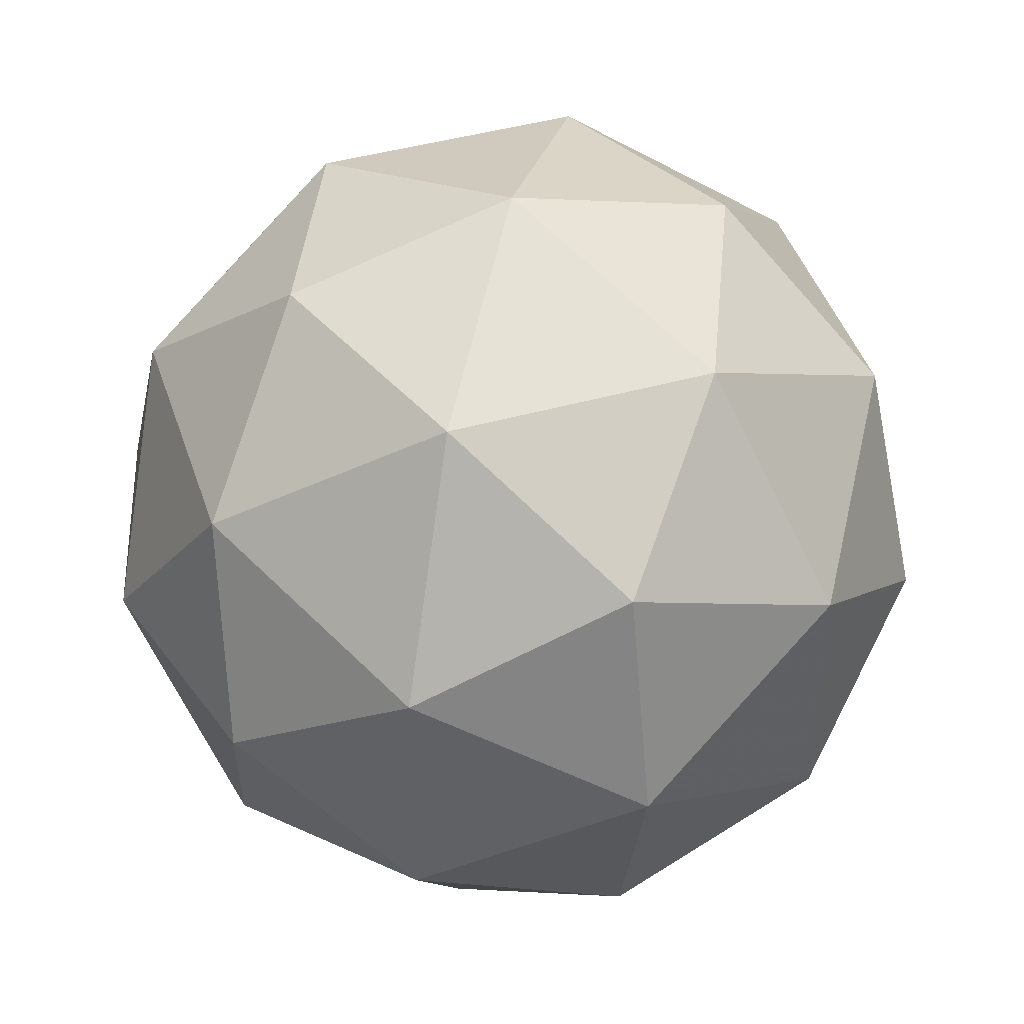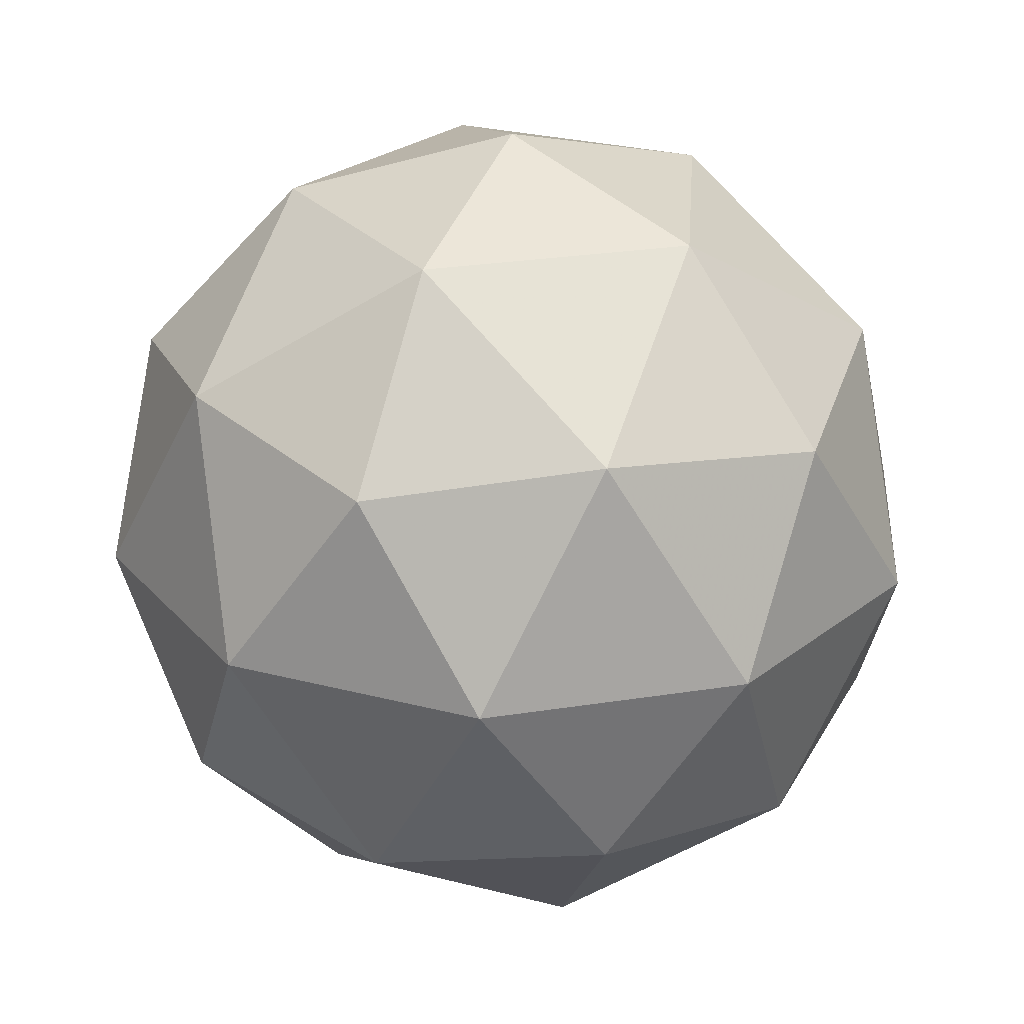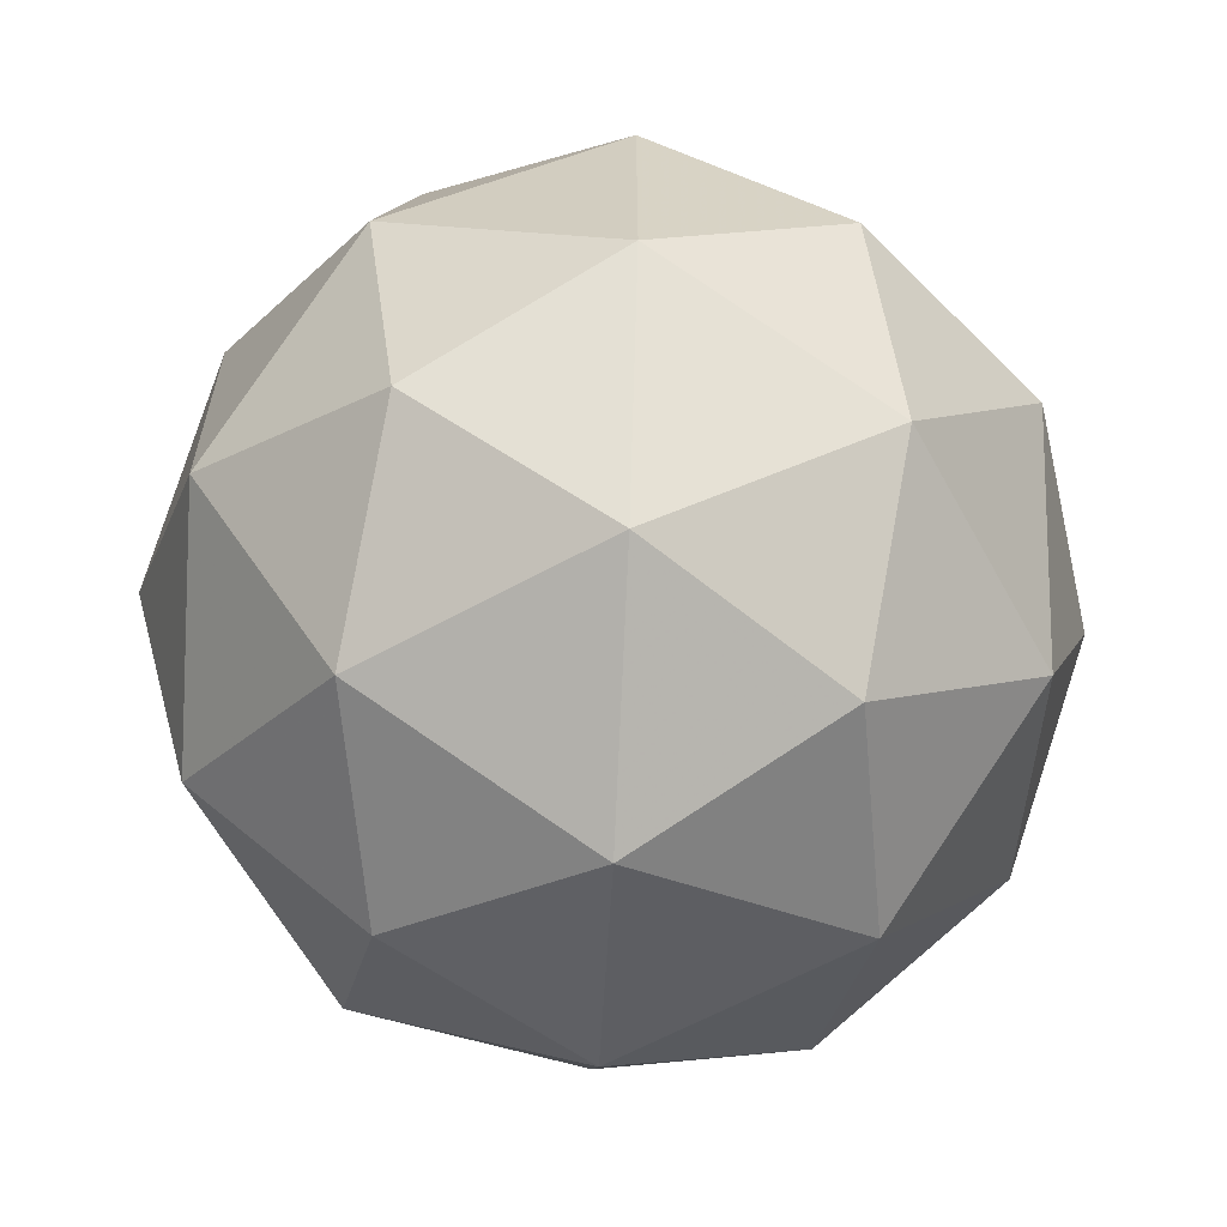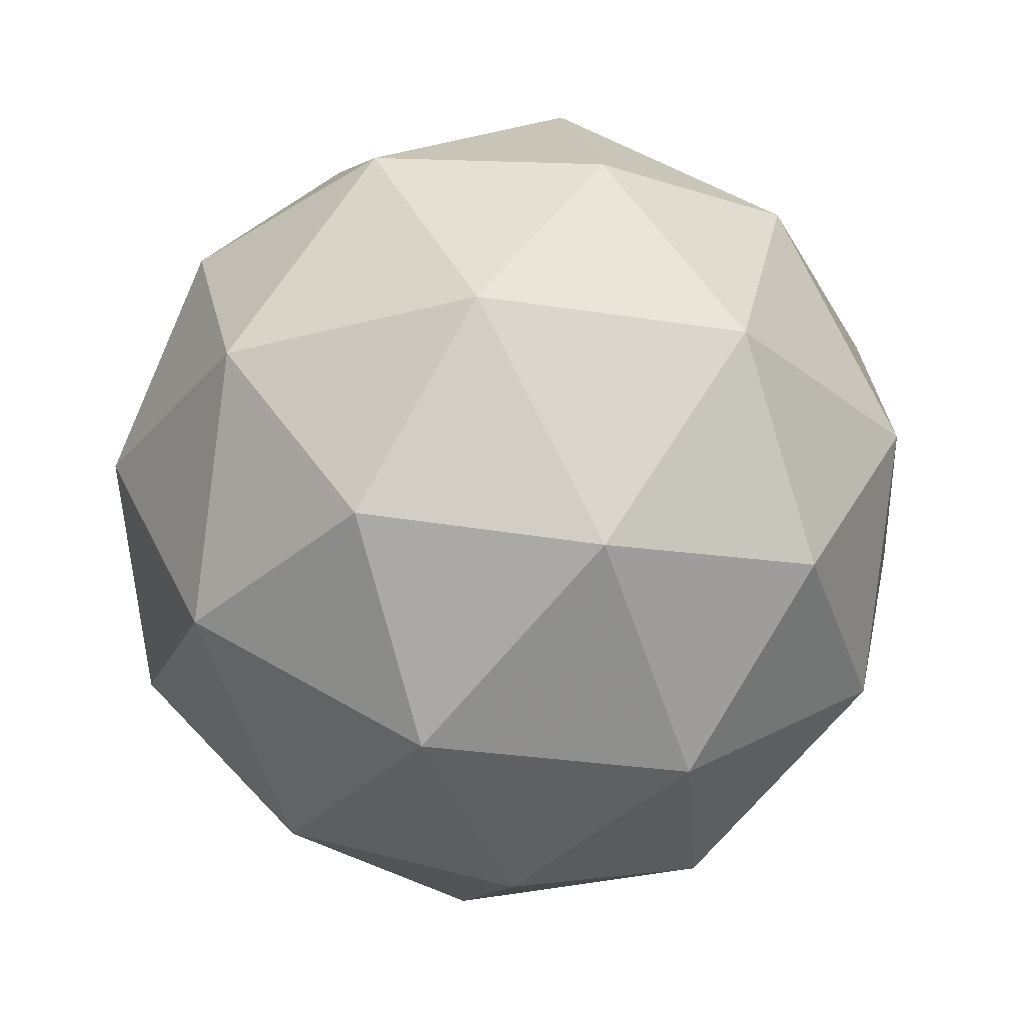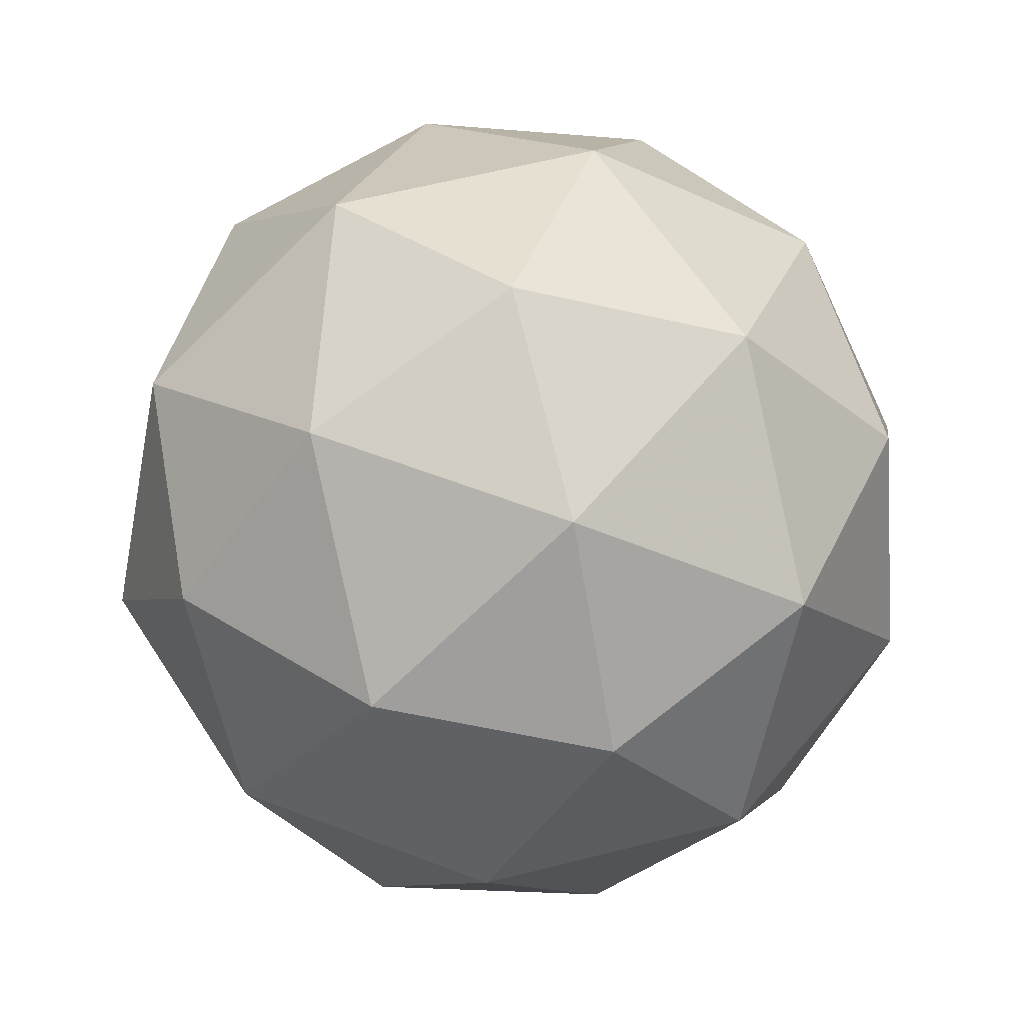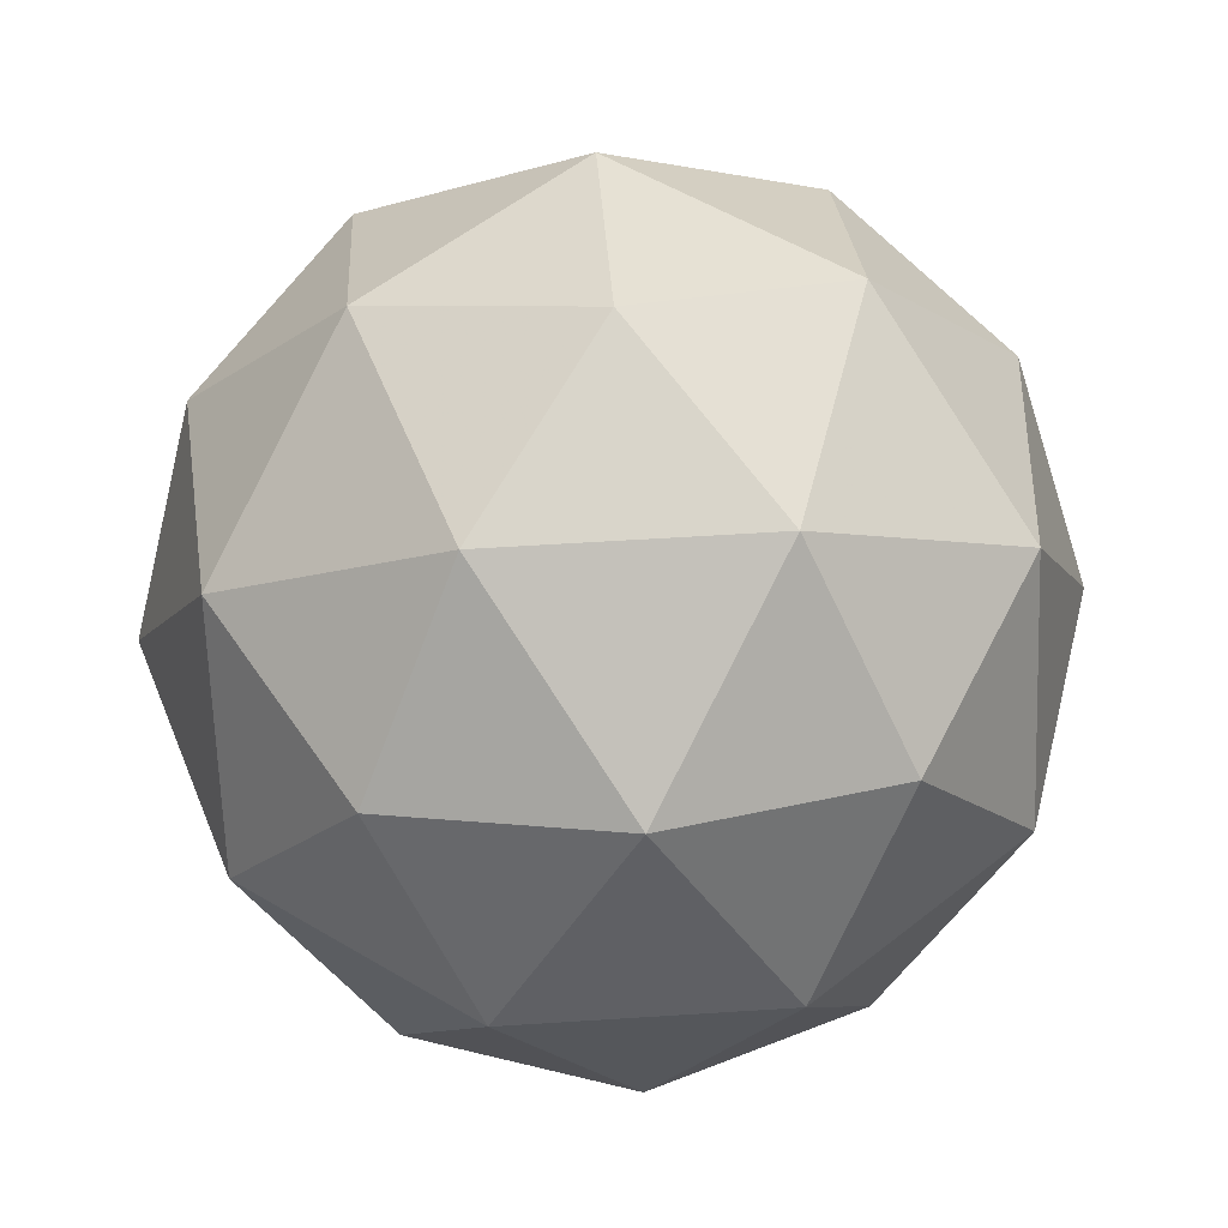
<metadata>
{"format":"obj","ext":"obj","renderer":"f3d","projection":"perspective","resolution":1024,"background":"white","views":[{"elev":44.7,"azim":-139.7,"up":"+Z"},{"elev":27.0,"azim":-175.9,"up":"+Y"},{"elev":-62.8,"azim":-92.8,"up":"+Z"},{"elev":-28.3,"azim":-139.6,"up":"+Y"},{"elev":60.4,"azim":3.4,"up":"+Y"},{"elev":55.4,"azim":50.1,"up":"+Y"}]}
</metadata>
<code>
g AVAR-i6-g97-s986
v 7106 -3723 -178.6
v 7195 -3692 -113.7
v 7071 -3692 -73.55
v 7257 -3607 -68.15
v 7284 -3624 -178.6
v 6995 -3692 -178.6
v 7071 -3692 -283.6
v 7195 -3692 -243.4
v 7305 -3513 -113.7
v 7047 -3607 0.08389
v 7161 -3624 -8.66
v 7106 -3513 31.45
v 6918 -3607 -178.6
v 6961 -3624 -73.55
v 6906 -3513 -113.7
v 7047 -3607 -357.2
v 6961 -3624 -283.6
v 6982 -3513 -348.4
v 7257 -3607 -289
v 7161 -3624 -348.4
v 7229 -3513 -348.4
v 7229 -3513 -8.659
v 6982 -3513 -8.659
v 6906 -3513 -243.4
v 7106 -3513 -388.6
v 7305 -3513 -243.4
v 7164 -3419 0.08389
v 7250 -3403 -73.55
v 7140 -3335 -73.55
v 6954 -3419 -68.15
v 7050 -3403 -8.66
v 7016 -3335 -113.7
v 6954 -3419 -289
v 6927 -3403 -178.6
v 7016 -3335 -243.4
v 7164 -3419 -357.2
v 7050 -3403 -348.4
v 7140 -3335 -283.6
v 7293 -3419 -178.6
v 7250 -3403 -283.6
v 7216 -3335 -178.6
v 7106 -3303 -178.6
f 1 2 3
f 4 2 5
f 1 3 6
f 1 6 7
f 1 7 8
f 4 5 9
f 10 11 12
f 13 14 15
f 16 17 18
f 19 20 21
f 4 9 22
f 10 12 23
f 13 15 24
f 16 18 25
f 19 21 26
f 27 28 29
f 30 31 32
f 33 34 35
f 36 37 38
f 39 40 41
f 41 38 42
f 41 40 38
f 40 36 38
f 38 35 42
f 38 37 35
f 37 33 35
f 35 32 42
f 35 34 32
f 34 30 32
f 32 29 42
f 32 31 29
f 31 27 29
f 29 41 42
f 29 28 41
f 28 39 41
f 26 40 39
f 26 21 40
f 21 36 40
f 25 37 36
f 25 18 37
f 18 33 37
f 24 34 33
f 24 15 34
f 15 30 34
f 23 31 30
f 23 12 31
f 12 27 31
f 22 28 27
f 22 9 28
f 9 39 28
f 21 25 36
f 21 20 25
f 20 16 25
f 18 24 33
f 18 17 24
f 17 13 24
f 15 23 30
f 15 14 23
f 14 10 23
f 12 22 27
f 12 11 22
f 11 4 22
f 9 26 39
f 9 5 26
f 5 19 26
f 8 20 19
f 8 7 20
f 7 16 20
f 7 17 16
f 7 6 17
f 6 13 17
f 6 14 13
f 6 3 14
f 3 10 14
f 5 8 19
f 5 2 8
f 2 1 8
f 3 11 10
f 3 2 11
f 2 4 11
f 2 4 11

</code>
